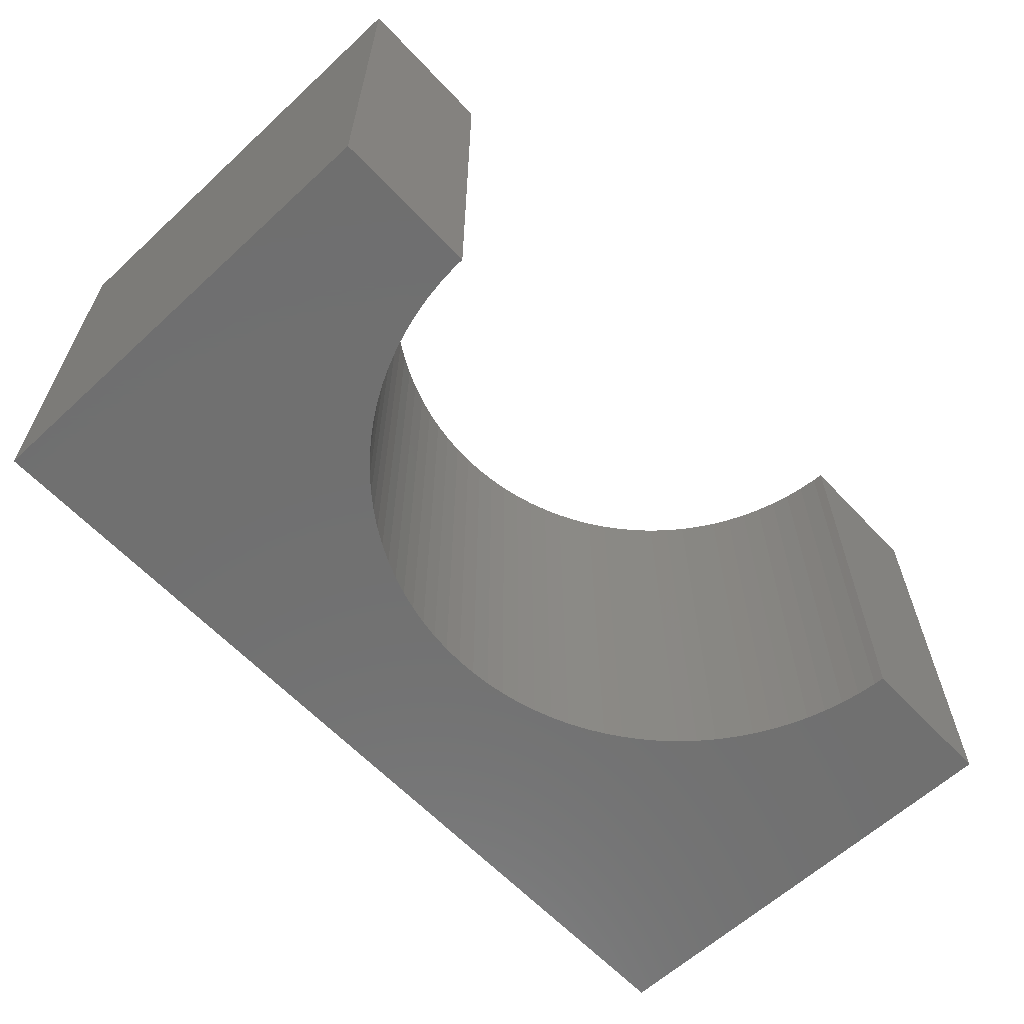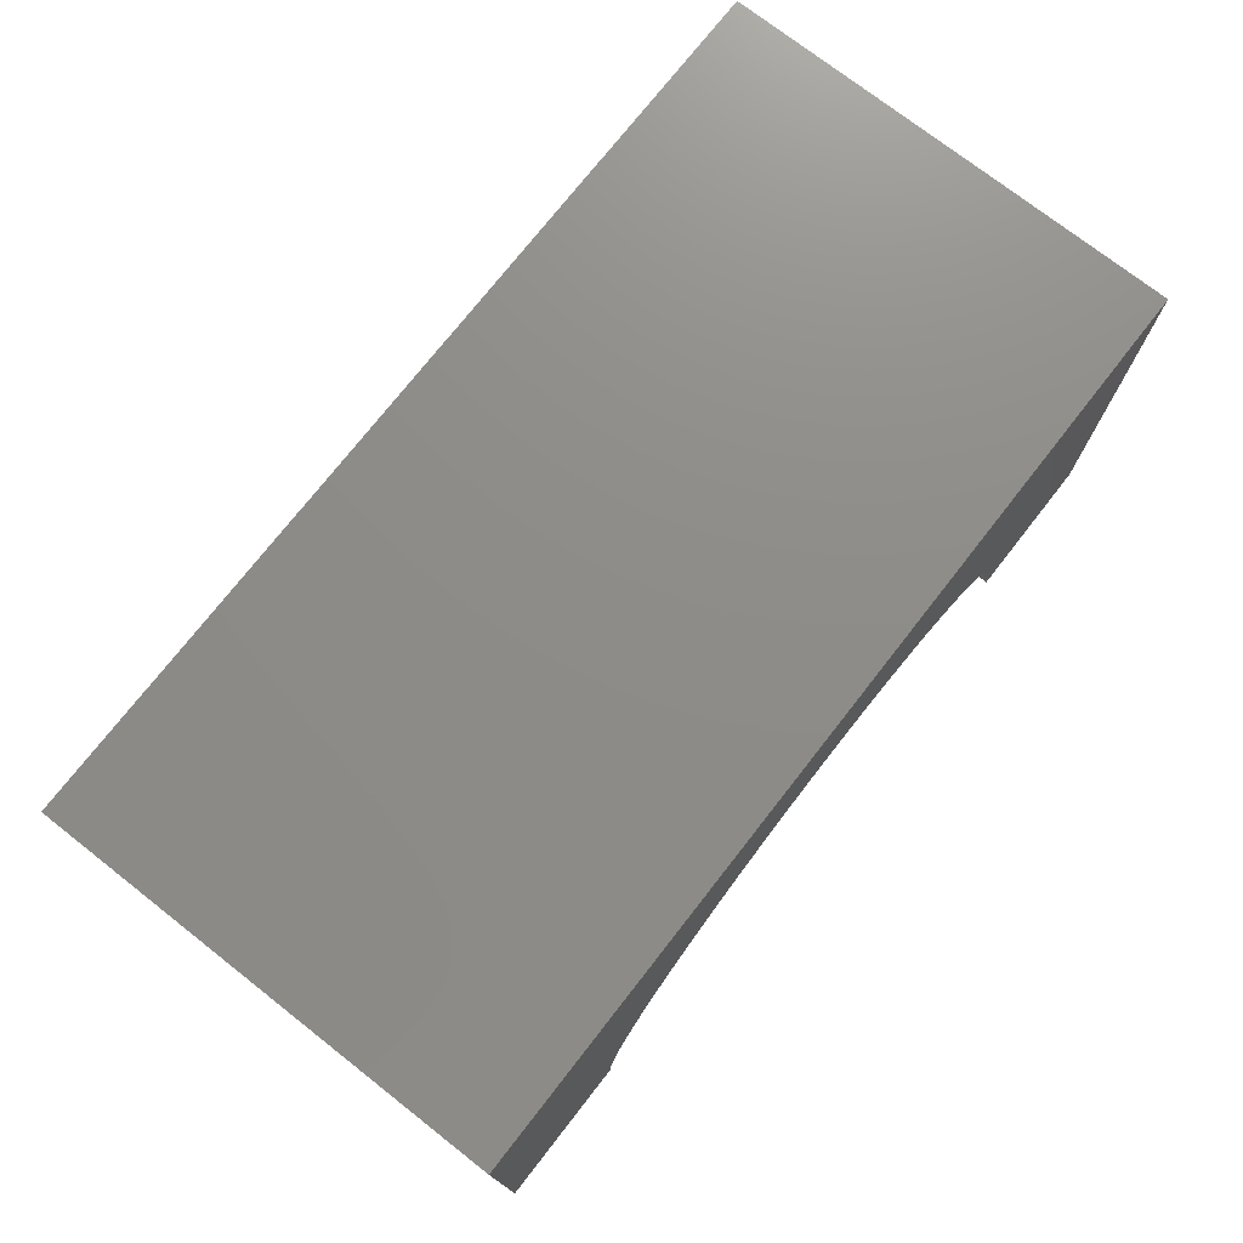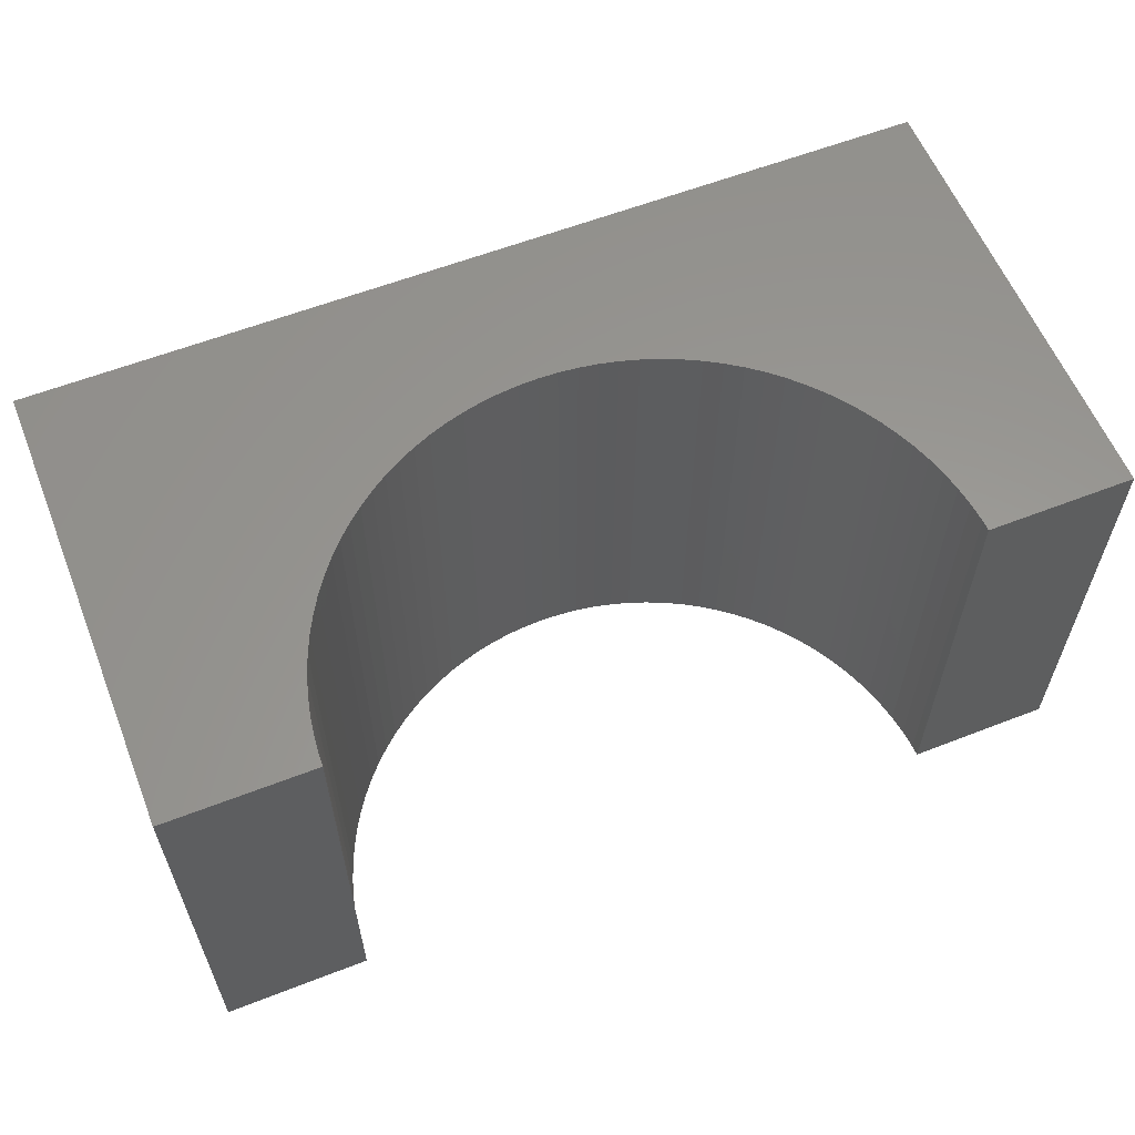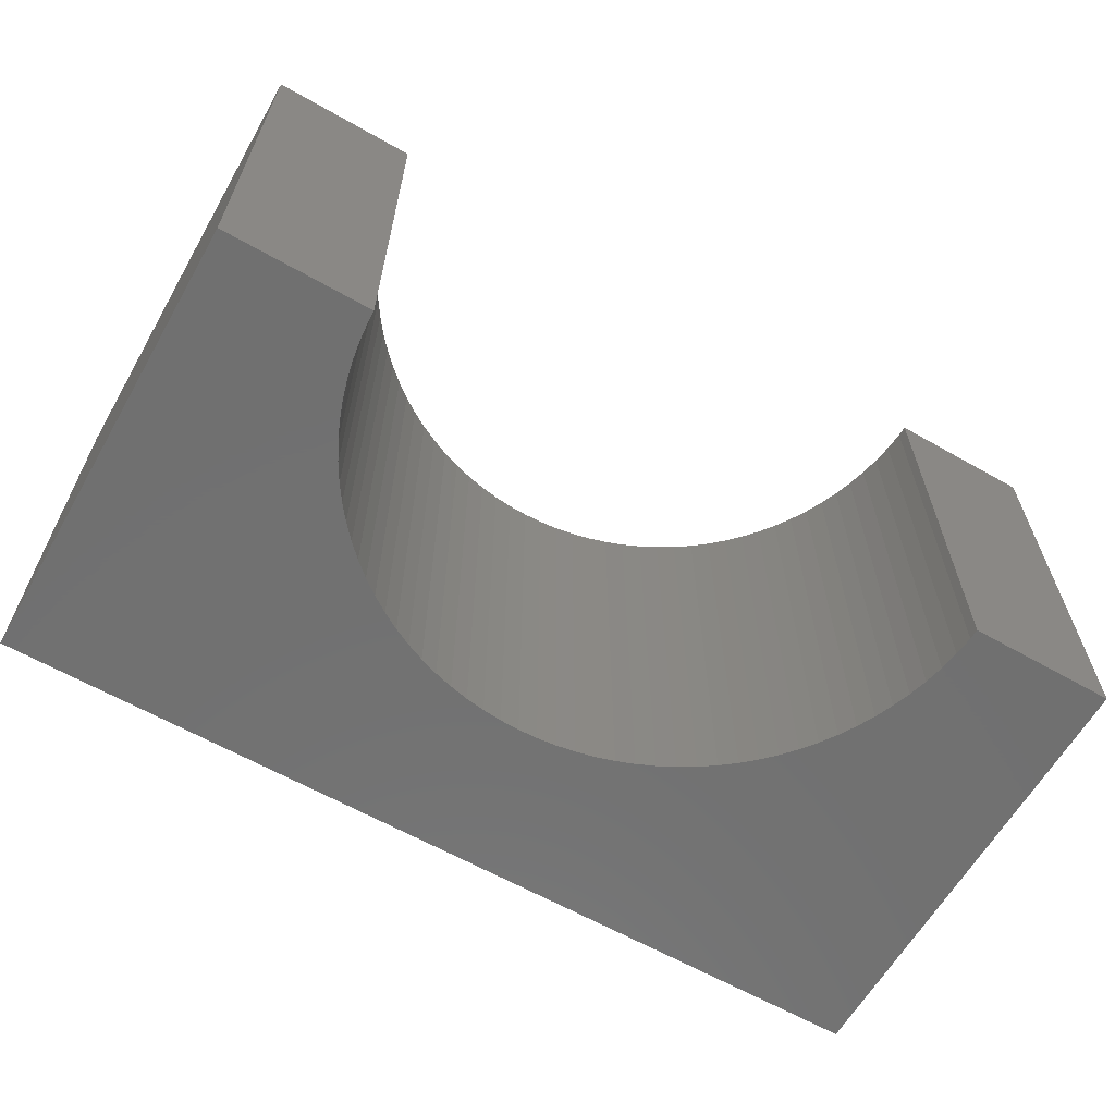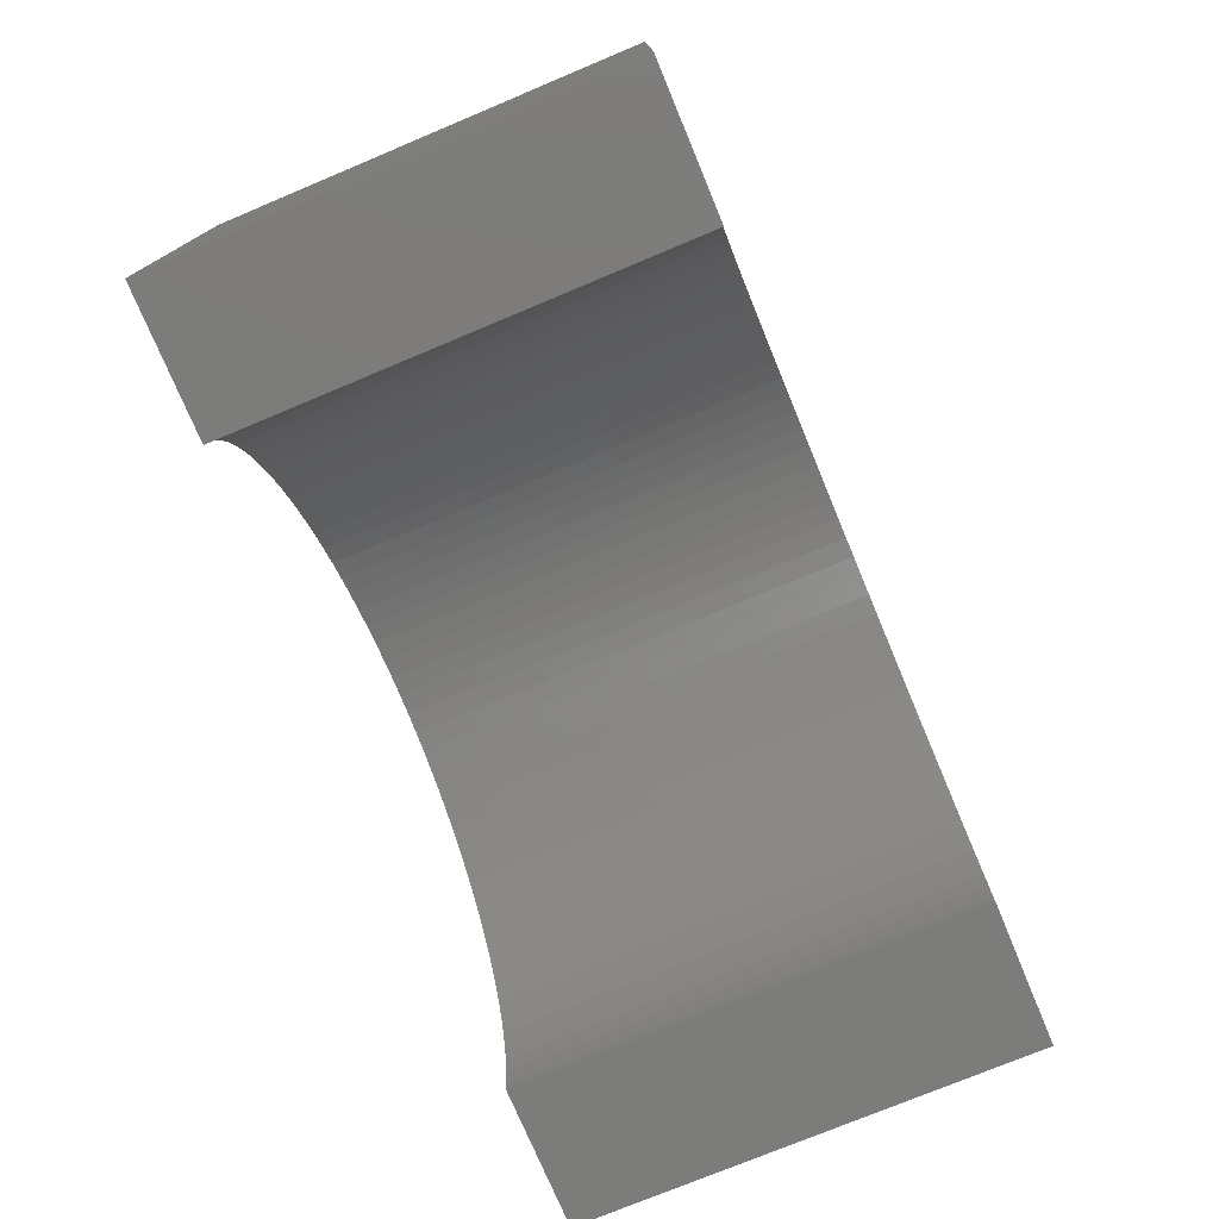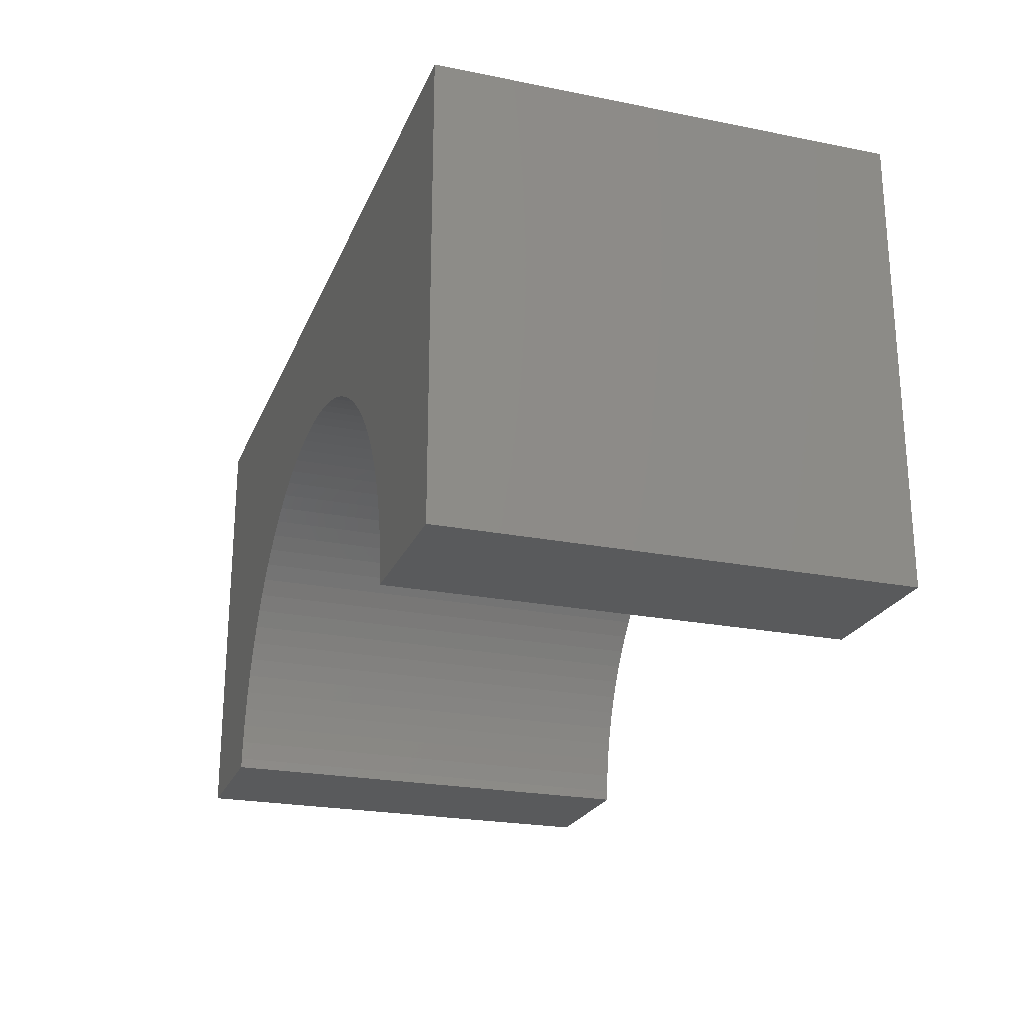
<metadata>
{"format":"stl","ext":"stl","renderer":"f3d","projection":"perspective","resolution":1024,"background":"white","views":[{"elev":-61.9,"azim":133.1,"up":"+Y"},{"elev":74.7,"azim":128.0,"up":"+Z"},{"elev":59.4,"azim":158.2,"up":"+Y"},{"elev":-62.7,"azim":150.1,"up":"+Y"},{"elev":-75.3,"azim":-67.3,"up":"+Z"},{"elev":-23.3,"azim":-108.6,"up":"+Z"}]}
</metadata>
<code>
# stl→obj: 110 verts, 216 faces
v -5 -2.5 -2.5
v -5 2.5 2.5
v -5 2.5 -2.5
v -5 -2.5 2.5
v 5 -2.5 2.5
v 5 2.5 2.5
v 5 2.5 -2.5
v 5 -2.5 -2.5
v 0 2.5 0.8
v 0.2135 2.5 0.7933
v 0.4261 2.5 0.7732
v 0.6371 2.5 0.7398
v 0.8455 2.5 0.6932
v 1.051 2.5 0.6336
v 1.252 2.5 0.5612
v 1.448 2.5 0.4764
v 1.638 2.5 0.3794
v 1.822 2.5 0.2707
v 1.998 2.5 0.1507
v 2.167 2.5 0.01974
v 2.327 2.5 -0.1215
v 2.478 2.5 -0.2725
v 2.62 2.5 -0.4328
v 2.751 2.5 -0.6015
v 2.871 2.5 -0.7782
v 2.979 2.5 -0.962
v 3.076 2.5 -1.152
v 3.161 2.5 -1.348
v 3.234 2.5 -1.549
v 3.293 2.5 -1.754
v 3.34 2.5 -1.963
v 3.373 2.5 -2.174
v 3.393 2.5 -2.387
v 3.397 2.5 -2.5
v -0.2135 2.5 0.7933
v -0.4261 2.5 0.7732
v -0.6371 2.5 0.7398
v -0.8455 2.5 0.6932
v -1.051 2.5 0.6336
v -1.252 2.5 0.5612
v -1.448 2.5 0.4764
v -1.638 2.5 0.3794
v -1.822 2.5 0.2707
v -1.998 2.5 0.1507
v -2.167 2.5 0.01974
v -2.327 2.5 -0.1215
v -2.478 2.5 -0.2725
v -2.62 2.5 -0.4328
v -2.751 2.5 -0.6015
v -2.871 2.5 -0.7782
v -2.979 2.5 -0.962
v -3.076 2.5 -1.152
v -3.161 2.5 -1.348
v -3.234 2.5 -1.549
v -3.293 2.5 -1.754
v -3.34 2.5 -1.963
v -3.373 2.5 -2.174
v -3.393 2.5 -2.387
v -3.397 2.5 -2.5
v -3.397 -2.5 -2.5
v 3.397 -2.5 -2.5
v 0 -2.5 0.8
v -0.2135 -2.5 0.7933
v -0.4261 -2.5 0.7732
v -0.6371 -2.5 0.7398
v -0.8455 -2.5 0.6932
v -1.051 -2.5 0.6336
v -1.252 -2.5 0.5612
v -1.448 -2.5 0.4764
v -1.638 -2.5 0.3794
v -1.822 -2.5 0.2707
v -1.998 -2.5 0.1507
v -2.167 -2.5 0.01974
v -2.327 -2.5 -0.1215
v -2.478 -2.5 -0.2725
v -2.62 -2.5 -0.4328
v -2.751 -2.5 -0.6015
v -2.871 -2.5 -0.7782
v -2.979 -2.5 -0.962
v -3.076 -2.5 -1.152
v -3.161 -2.5 -1.348
v -3.234 -2.5 -1.549
v -3.293 -2.5 -1.754
v -3.34 -2.5 -1.963
v -3.373 -2.5 -2.174
v -3.393 -2.5 -2.387
v 0.2135 -2.5 0.7933
v 0.4261 -2.5 0.7732
v 0.6371 -2.5 0.7398
v 0.8455 -2.5 0.6932
v 1.051 -2.5 0.6336
v 1.252 -2.5 0.5612
v 1.448 -2.5 0.4764
v 1.638 -2.5 0.3794
v 1.822 -2.5 0.2707
v 1.998 -2.5 0.1507
v 2.167 -2.5 0.01974
v 2.327 -2.5 -0.1215
v 2.478 -2.5 -0.2725
v 2.62 -2.5 -0.4328
v 2.751 -2.5 -0.6015
v 2.871 -2.5 -0.7782
v 2.979 -2.5 -0.962
v 3.076 -2.5 -1.152
v 3.161 -2.5 -1.348
v 3.234 -2.5 -1.549
v 3.293 -2.5 -1.754
v 3.34 -2.5 -1.963
v 3.373 -2.5 -2.174
v 3.393 -2.5 -2.387
f 1 2 3
f 2 1 4
f 2 5 6
f 5 2 4
f 5 7 6
f 7 5 8
f 6 9 2
f 6 10 9
f 6 11 10
f 6 12 11
f 6 13 12
f 6 14 13
f 6 15 14
f 6 16 15
f 6 17 16
f 6 18 17
f 6 19 18
f 6 20 19
f 6 21 20
f 6 22 21
f 6 23 22
f 6 24 23
f 6 25 24
f 6 26 25
f 6 27 26
f 7 27 6
f 27 7 28
f 28 7 29
f 29 7 30
f 30 7 31
f 31 7 32
f 32 7 33
f 33 7 34
f 35 2 9
f 36 2 35
f 37 2 36
f 38 2 37
f 39 2 38
f 40 2 39
f 41 2 40
f 42 2 41
f 43 2 42
f 44 2 43
f 45 2 44
f 46 2 45
f 47 2 46
f 48 2 47
f 49 2 48
f 50 2 49
f 51 2 50
f 52 2 51
f 3 52 53
f 3 53 54
f 3 54 55
f 3 55 56
f 3 56 57
f 3 57 58
f 3 58 59
f 52 3 2
f 1 59 60
f 59 1 3
f 61 7 8
f 7 61 34
f 4 62 5
f 4 63 62
f 4 64 63
f 4 65 64
f 4 66 65
f 4 67 66
f 4 68 67
f 4 69 68
f 4 70 69
f 4 71 70
f 4 72 71
f 4 73 72
f 4 74 73
f 4 75 74
f 4 76 75
f 4 77 76
f 4 78 77
f 4 79 78
f 4 80 79
f 1 80 4
f 80 1 81
f 81 1 82
f 82 1 83
f 83 1 84
f 84 1 85
f 85 1 86
f 86 1 60
f 87 5 62
f 88 5 87
f 89 5 88
f 90 5 89
f 91 5 90
f 92 5 91
f 93 5 92
f 94 5 93
f 95 5 94
f 96 5 95
f 97 5 96
f 98 5 97
f 99 5 98
f 100 5 99
f 101 5 100
f 102 5 101
f 103 5 102
f 104 5 103
f 8 104 105
f 8 105 106
f 8 106 107
f 8 107 108
f 8 108 109
f 8 109 110
f 8 110 61
f 104 8 5
f 61 33 34
f 33 61 110
f 110 32 33
f 32 110 109
f 86 59 58
f 59 86 60
f 63 9 62
f 9 63 35
f 74 47 46
f 47 74 75
f 85 58 57
f 58 85 86
f 94 18 95
f 18 94 17
f 67 38 66
f 38 67 39
f 75 48 47
f 48 75 76
f 80 53 52
f 53 80 81
f 88 12 89
f 12 88 11
f 99 21 22
f 21 99 98
f 74 45 73
f 45 74 46
f 70 41 69
f 41 70 42
f 66 37 65
f 37 66 38
f 84 57 56
f 57 84 85
f 64 35 63
f 35 64 36
f 62 10 87
f 10 62 9
f 89 13 90
f 13 89 12
f 96 20 97
f 20 96 19
f 93 17 94
f 17 93 16
f 109 31 32
f 31 109 108
f 107 29 30
f 29 107 106
f 108 30 31
f 30 108 107
f 102 24 25
f 24 102 101
f 71 42 70
f 42 71 43
f 72 43 71
f 43 72 44
f 65 36 64
f 36 65 37
f 81 54 53
f 54 81 82
f 79 52 51
f 52 79 80
f 77 50 49
f 50 77 78
f 83 56 55
f 56 83 84
f 87 11 88
f 11 87 10
f 90 14 91
f 14 90 13
f 95 19 96
f 19 95 18
f 92 16 93
f 16 92 15
f 91 15 92
f 15 91 14
f 104 26 27
f 26 104 103
f 103 25 26
f 25 103 102
f 100 22 23
f 22 100 99
f 97 21 98
f 21 97 20
f 73 44 72
f 44 73 45
f 68 39 67
f 39 68 40
f 69 40 68
f 40 69 41
f 82 55 54
f 55 82 83
f 78 51 50
f 51 78 79
f 76 49 48
f 49 76 77
f 106 28 29
f 28 106 105
f 105 27 28
f 27 105 104
f 101 23 24
f 23 101 100

</code>
